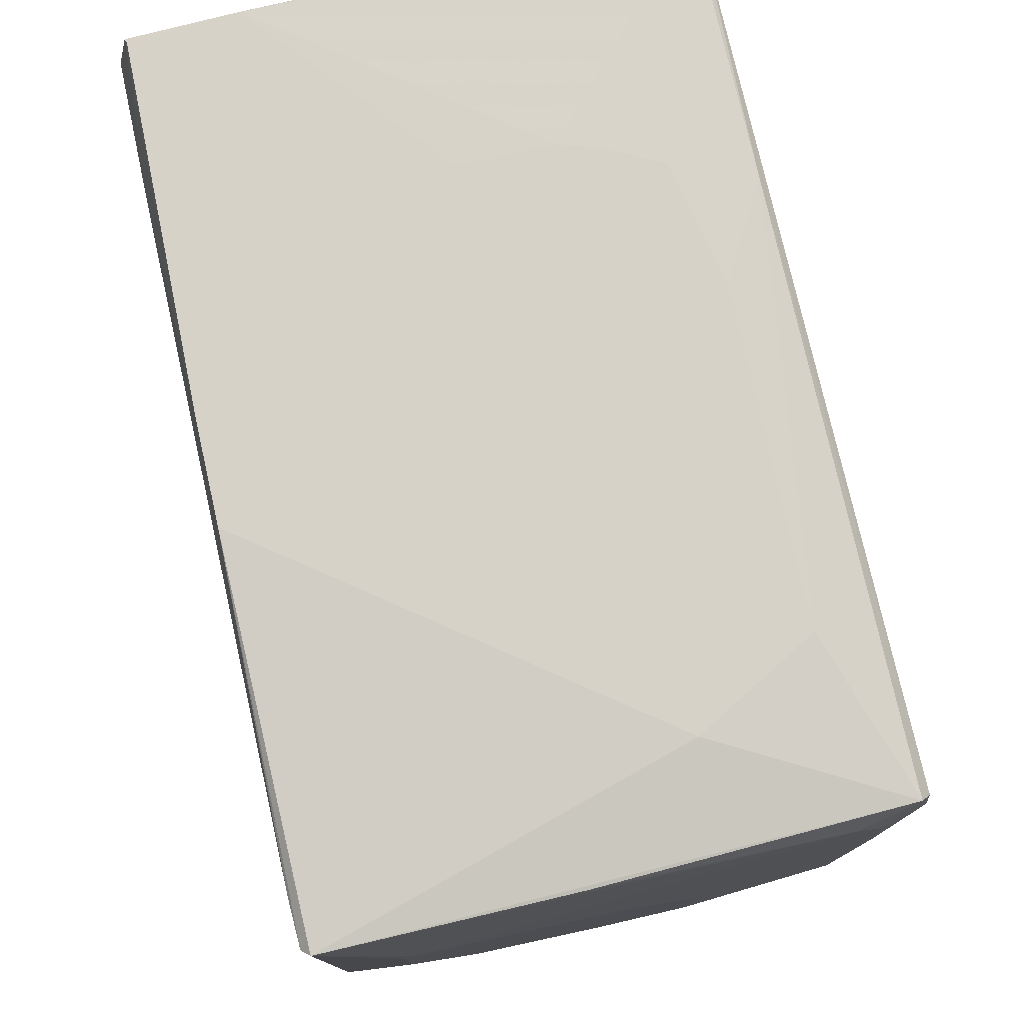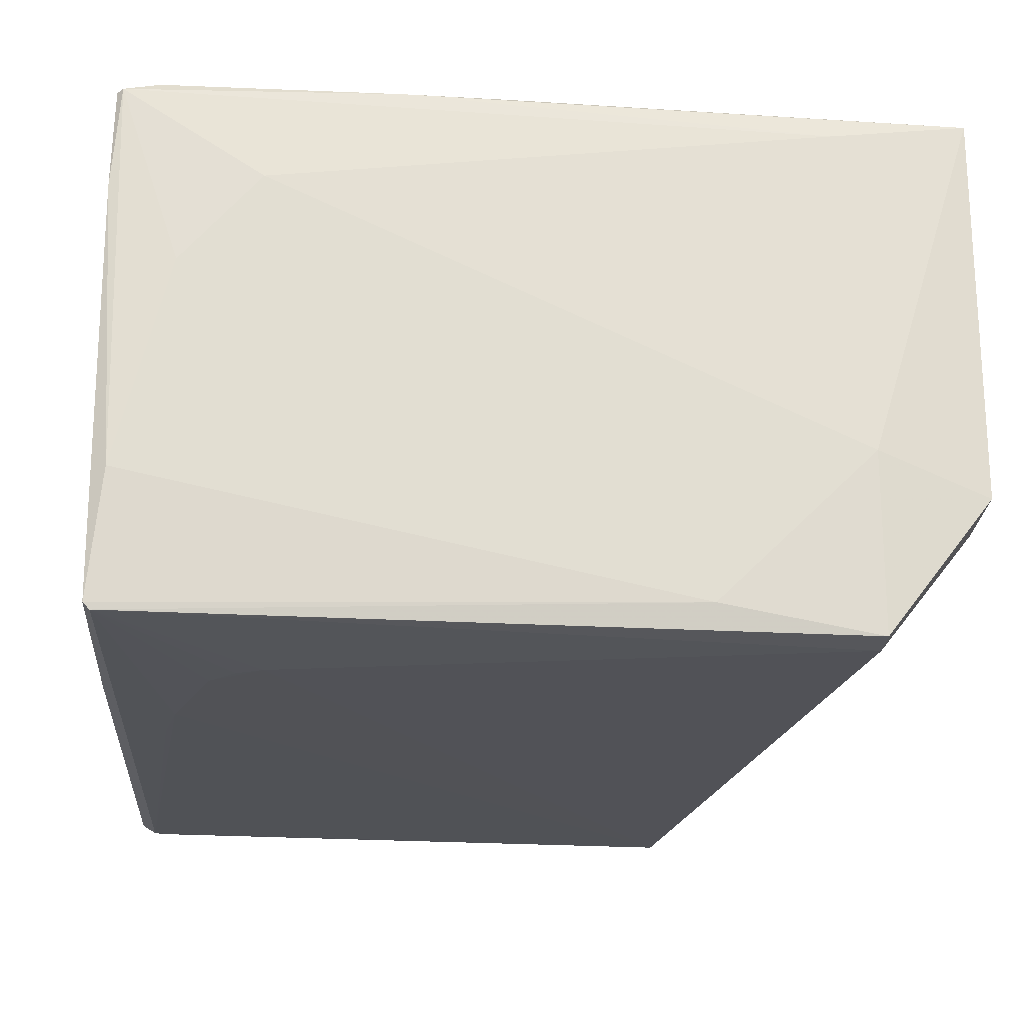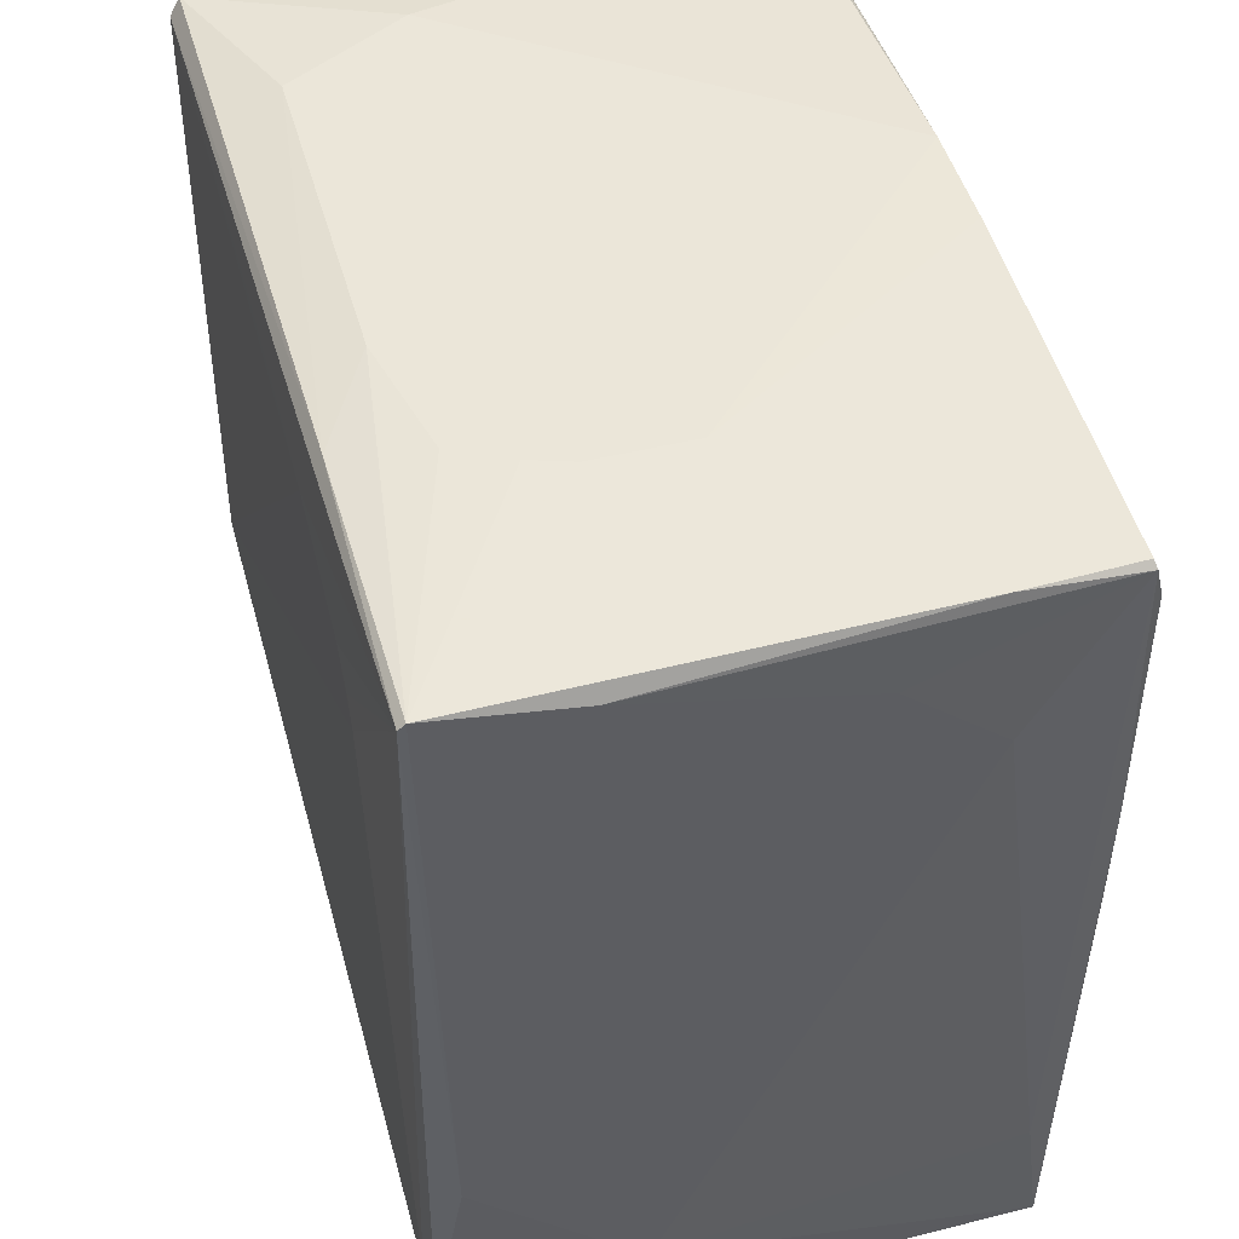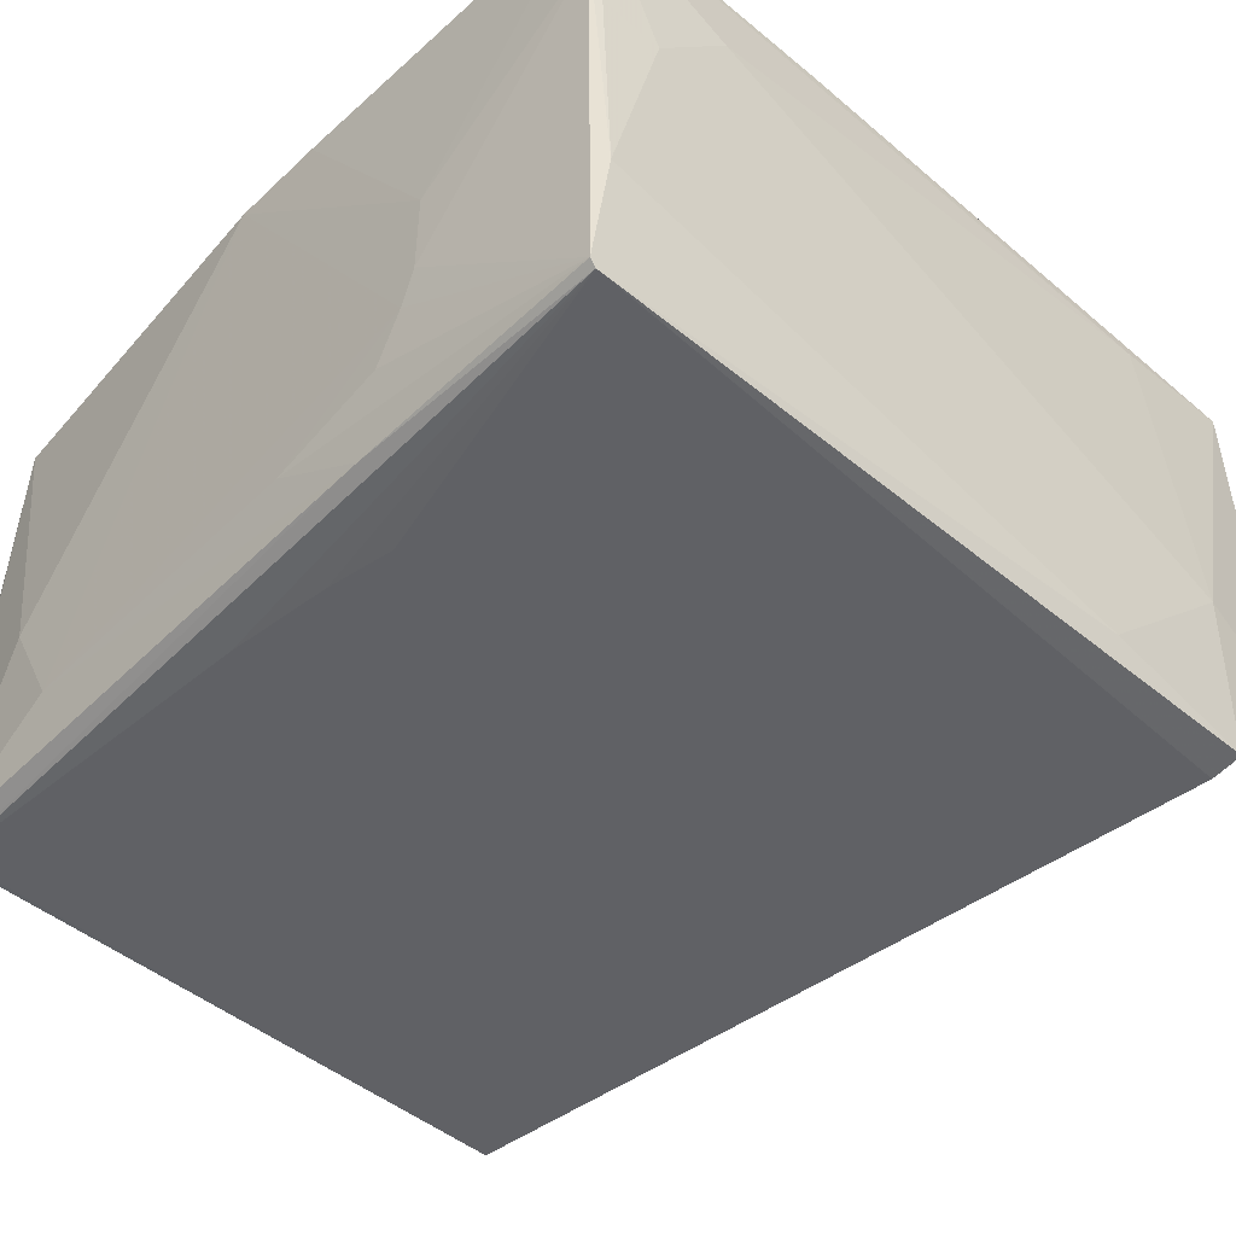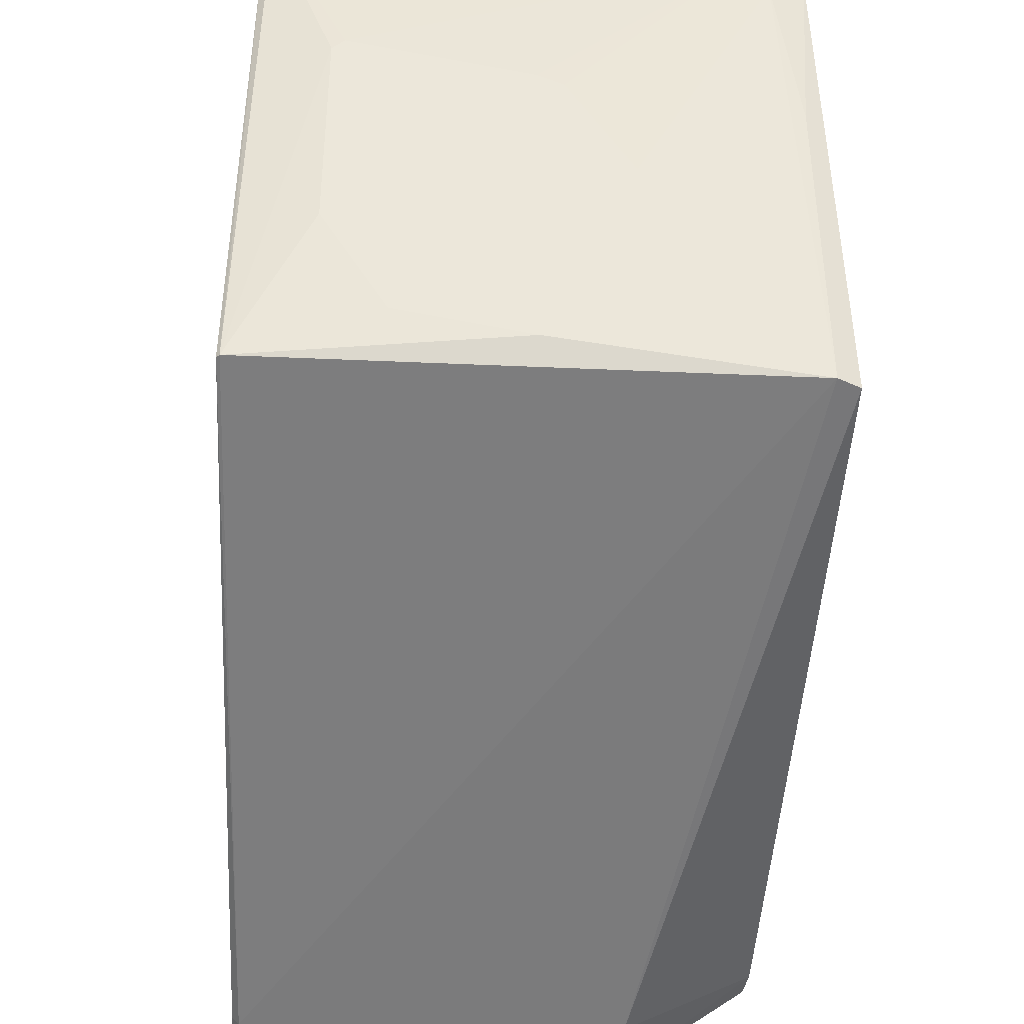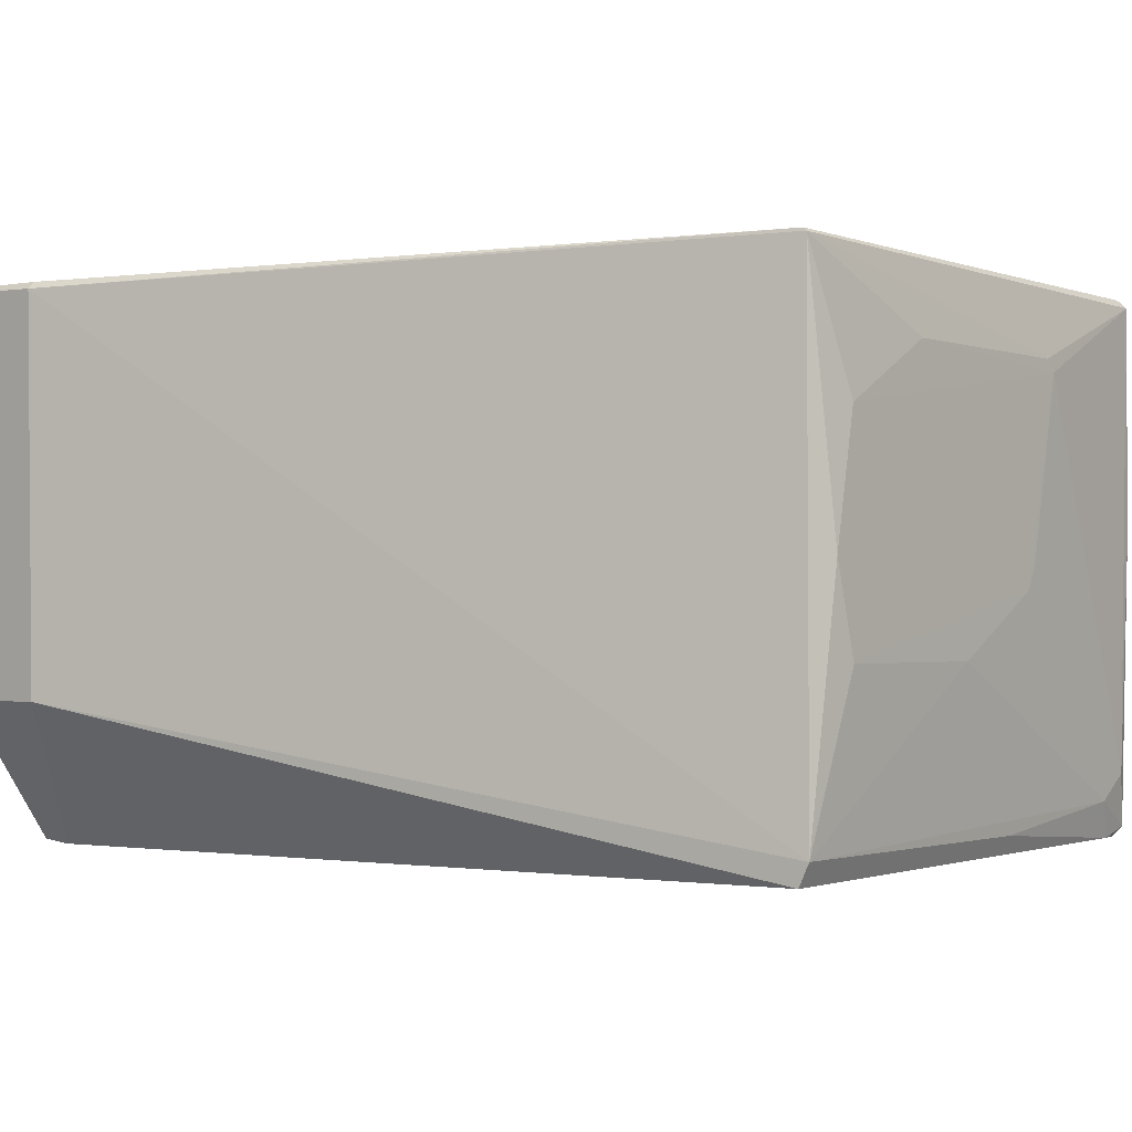
<metadata>
{"format":"obj","ext":"obj","renderer":"f3d","projection":"perspective","resolution":1024,"background":"white","views":[{"elev":78.4,"azim":77.4,"up":"+Y"},{"elev":-21.1,"azim":-94.6,"up":"+Z"},{"elev":47.3,"azim":-105.5,"up":"+Y"},{"elev":-47.0,"azim":-132.7,"up":"+Z"},{"elev":-41.7,"azim":86.8,"up":"+Y"},{"elev":-1.3,"azim":37.9,"up":"+Z"}]}
</metadata>
<code>
v 0.03715 0.03593 0.05033
v 0.03774 -0.0182 0.05024
v 0.03686 -0.01819 0.0002595
v -0.03767 0.03707 0.001511
v -0.03709 0.01278 0.05042
v 0.03656 0.03767 0.001583
v 0.002038 -0.01816 0.05091
v -0.03706 0.0378 0.04931
v 0.03617 0.03634 0.000692
v 0.0389 0.01512 0.02324
v 0.03746 -0.01821 0.05052
v -0.02533 0.03506 0.05047
v -0.03681 -0.03753 0.01368
v -0.03838 0.02465 0.04099
v -0.01698 0.03886 0.008998
v 0.03666 0.03411 0.0007197
v -0.02531 0.02345 0.0006262
v -0.01459 0.03789 0.001919
v 0.03764 0.03531 0.006603
v 0.03888 0.01871 0.0434
v 0.03892 -0.01342 0.01729
v 0.03296 0.03601 0.05047
v -0.03695 0.03407 0.05042
v -0.03646 -0.03775 0.04975
v -0.0384 0.03647 0.01368
v -0.03775 0.03767 0.002093
v 0.004232 0.03895 0.04983
v -0.01104 0.03168 0.0006534
v -0.03776 -0.0277 0.0009234
v 0.02226 0.03888 0.00666
v 0.03777 0.03665 0.04961
v 0.03765 0.03176 0.004231
v 0.03891 0.01987 0.04228
v 0.03786 -0.0182 0.002353
v 0.03889 -0.0134 0.03748
v -0.03672 0.003282 0.05051
v -0.03758 0.03725 0.04948
v -0.02771 -0.03861 0.04896
v -0.02054 0.0389 0.01727
v -0.00628 0.03888 0.00662
v -0.004673 0.0388 0.04985
v -0.02176 0.02816 0.000638
v 0.004416 0.03403 0.0007149
v -0.03485 -0.02773 0.0006045
v -0.03833 -0.01343 0.003287
v -0.0383 -0.0276 0.01721
v 0.03755 0.03701 0.02798
v 0.02817 0.03889 0.01725
v 0.0389 0.004423 0.01729
v 0.03889 0.01628 0.0256
v 0.03756 0.01393 0.002247
v -0.02771 -0.03803 0.01371
v 0.03885 -0.002699 0.04337
v 0.03891 -0.01579 0.0256
v -0.02887 -0.01103 0.05054
v -0.03707 -0.0253 0.04793
v -0.03839 0.03176 0.03272
v -0.03756 0.03795 0.03988
v -0.02776 -0.03794 0.04961
v -0.03472 -0.03823 0.04922
v -0.01935 0.0389 0.01371
v -0.02053 0.03888 0.02557
v -0.02412 0.02583 0.0006396
v -0.005085 0.03284 0.0006859
f 11 2 1
f 16 9 6
f 16 3 9
f 18 9 4
f 18 6 9
f 22 11 1
f 22 7 11
f 22 12 7
f 23 7 12
f 24 11 7
f 26 18 4
f 27 22 1
f 28 9 3
f 30 6 18
f 31 1 2
f 31 2 20
f 31 27 1
f 32 16 6
f 32 6 19
f 32 19 10
f 33 31 20
f 33 19 31
f 33 21 10
f 36 23 5
f 36 7 23
f 36 5 24
f 37 23 12
f 37 5 23
f 38 2 11
f 38 34 2
f 40 26 15
f 40 18 26
f 40 30 18
f 41 12 22
f 41 22 27
f 41 37 12
f 41 8 37
f 42 4 28
f 42 28 3
f 42 3 17
f 43 4 9
f 44 29 4
f 44 4 17
f 44 17 3
f 44 13 29
f 45 26 4
f 45 4 29
f 45 25 26
f 45 14 25
f 46 29 13
f 46 13 24
f 46 45 29
f 46 14 45
f 47 31 19
f 47 19 6
f 47 6 31
f 48 31 6
f 48 6 30
f 48 30 27
f 48 27 31
f 49 32 10
f 49 10 21
f 49 34 32
f 49 21 34
f 50 33 10
f 50 10 19
f 50 19 33
f 51 16 32
f 51 32 34
f 51 34 3
f 51 3 16
f 52 3 34
f 52 44 3
f 52 13 44
f 52 34 38
f 53 20 2
f 53 2 35
f 53 35 33
f 53 33 20
f 54 34 21
f 54 21 33
f 54 33 35
f 54 35 2
f 54 2 34
f 55 36 24
f 55 24 7
f 55 7 36
f 56 24 5
f 56 5 37
f 56 37 14
f 56 46 24
f 56 14 46
f 57 37 25
f 57 25 14
f 57 14 37
f 58 26 25
f 58 25 37
f 58 37 8
f 58 39 26
f 59 38 11
f 59 11 24
f 59 24 38
f 60 38 24
f 60 24 13
f 60 52 38
f 60 13 52
f 61 15 26
f 61 26 39
f 61 40 15
f 61 30 40
f 61 39 27
f 61 27 30
f 62 8 41
f 62 58 8
f 62 39 58
f 62 41 27
f 62 27 39
f 63 42 17
f 63 17 4
f 63 4 42
f 64 28 4
f 64 4 43
f 64 43 9
f 64 9 28

</code>
